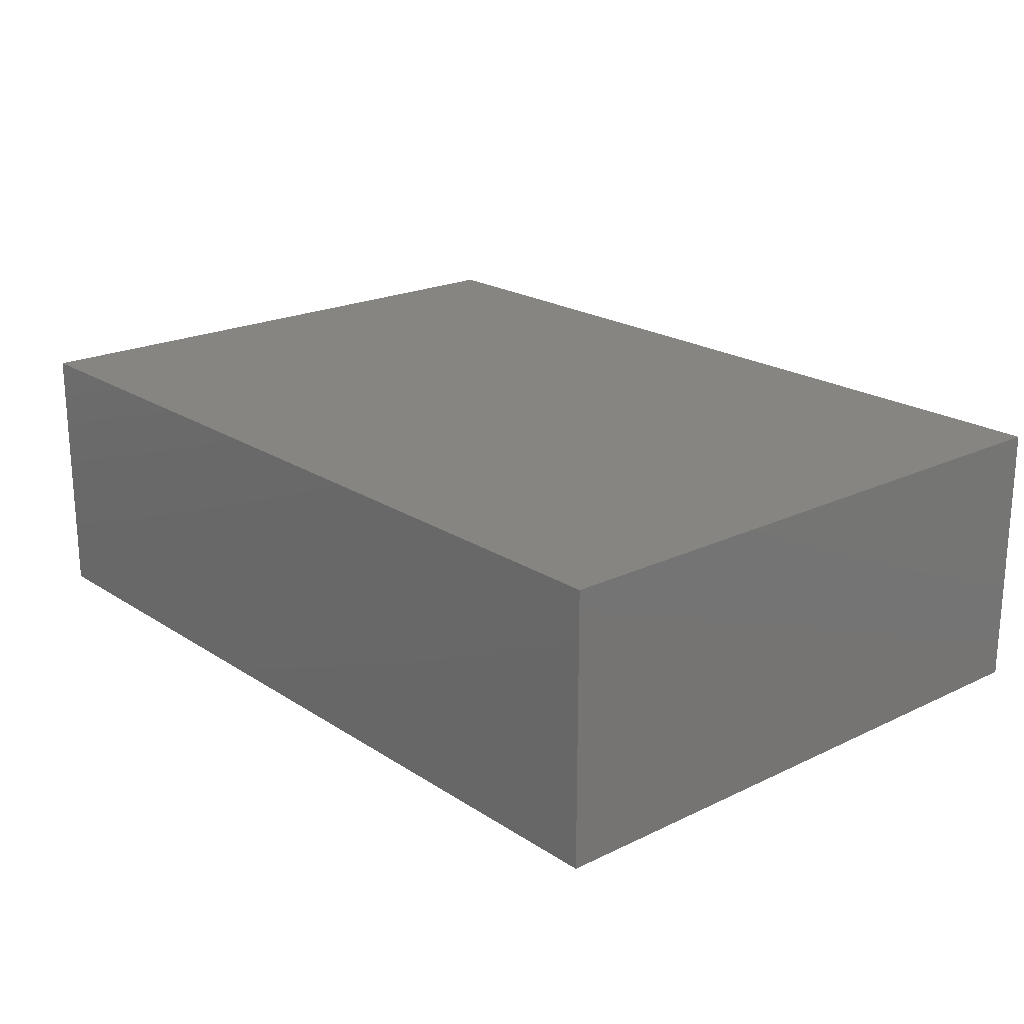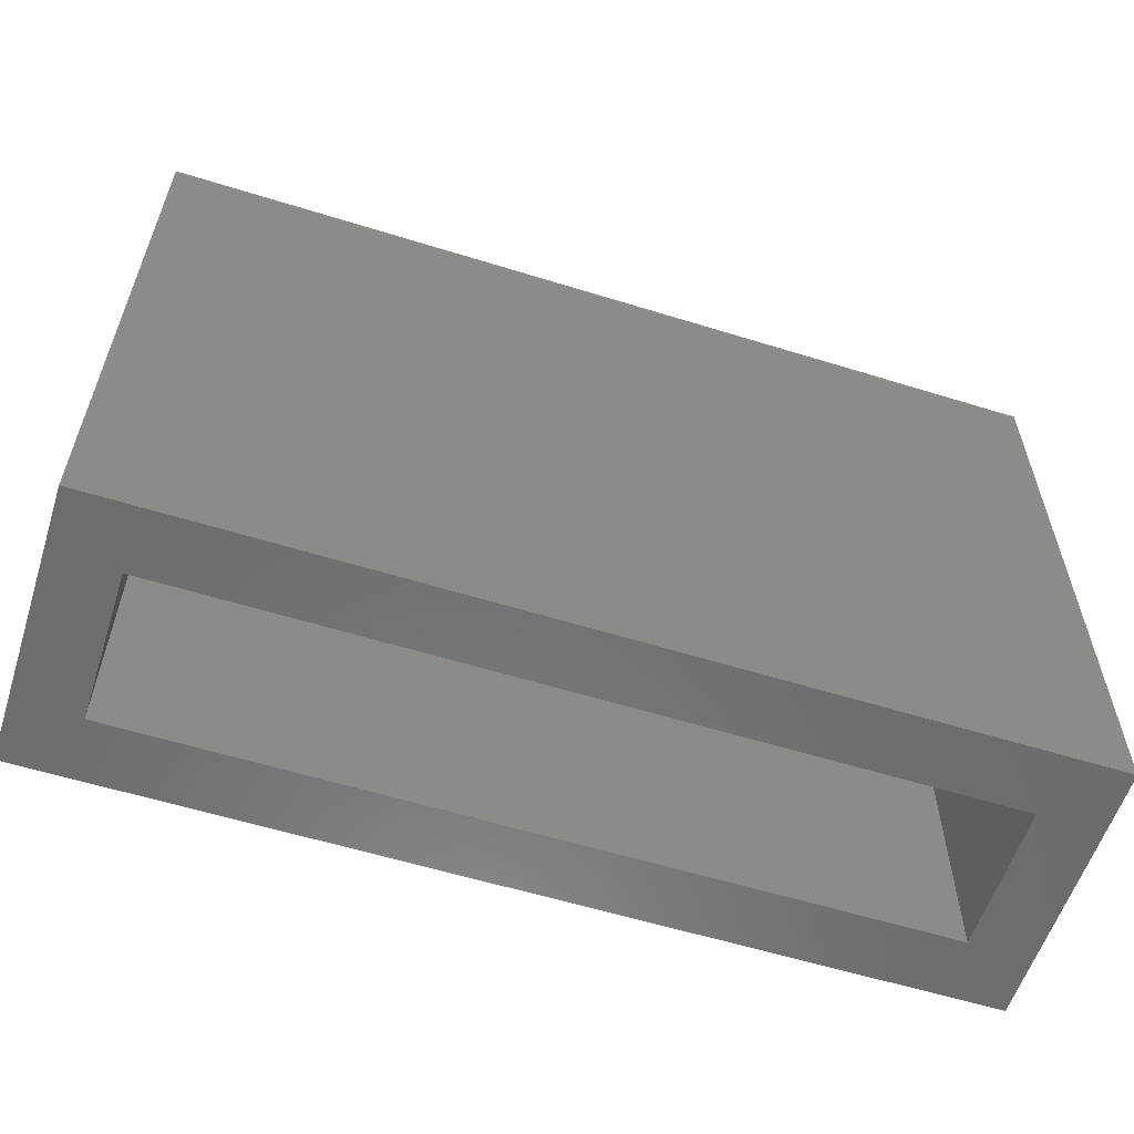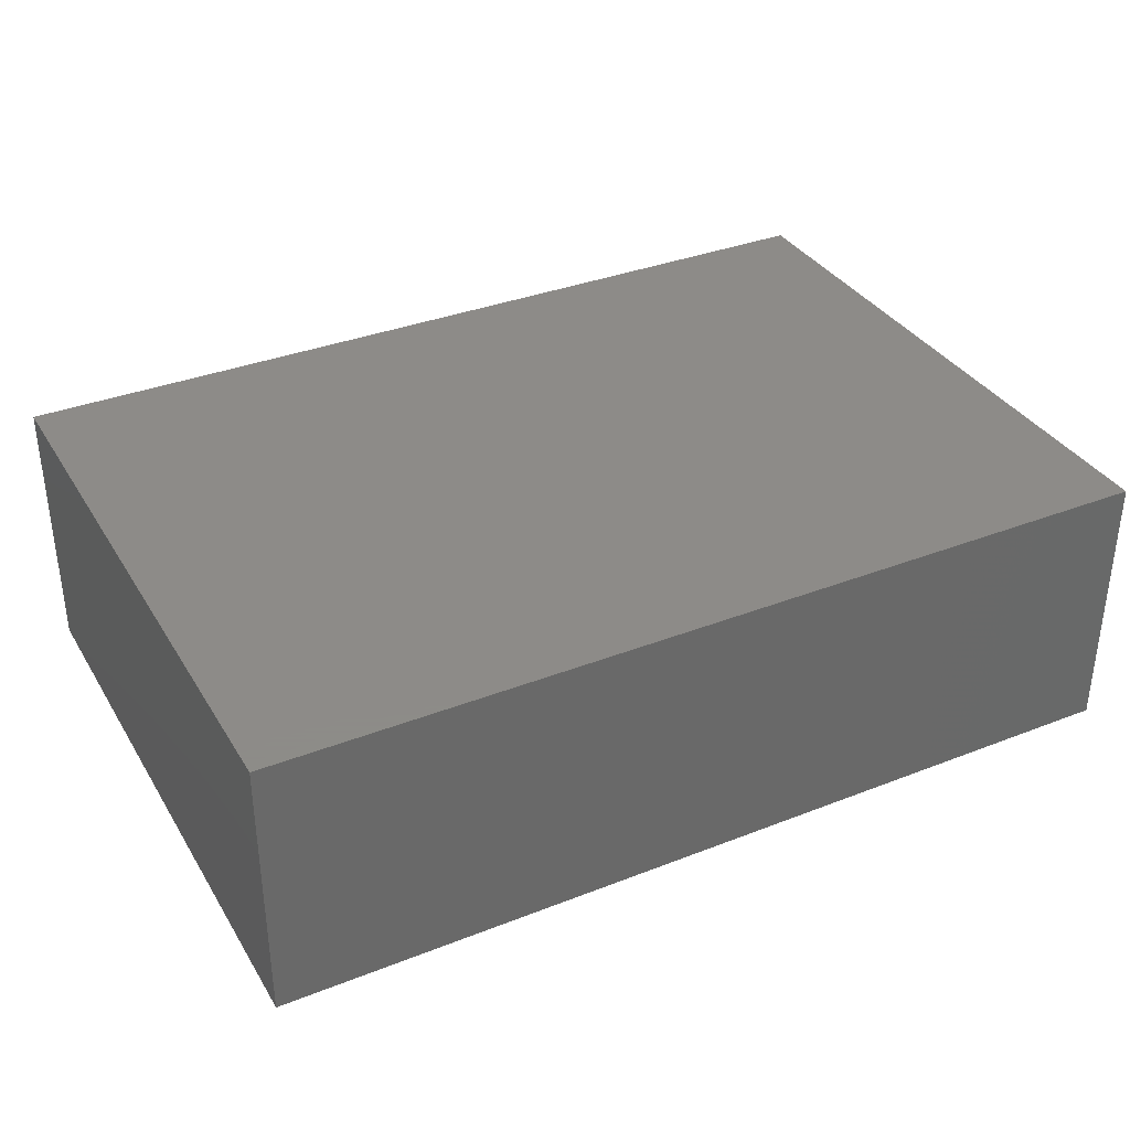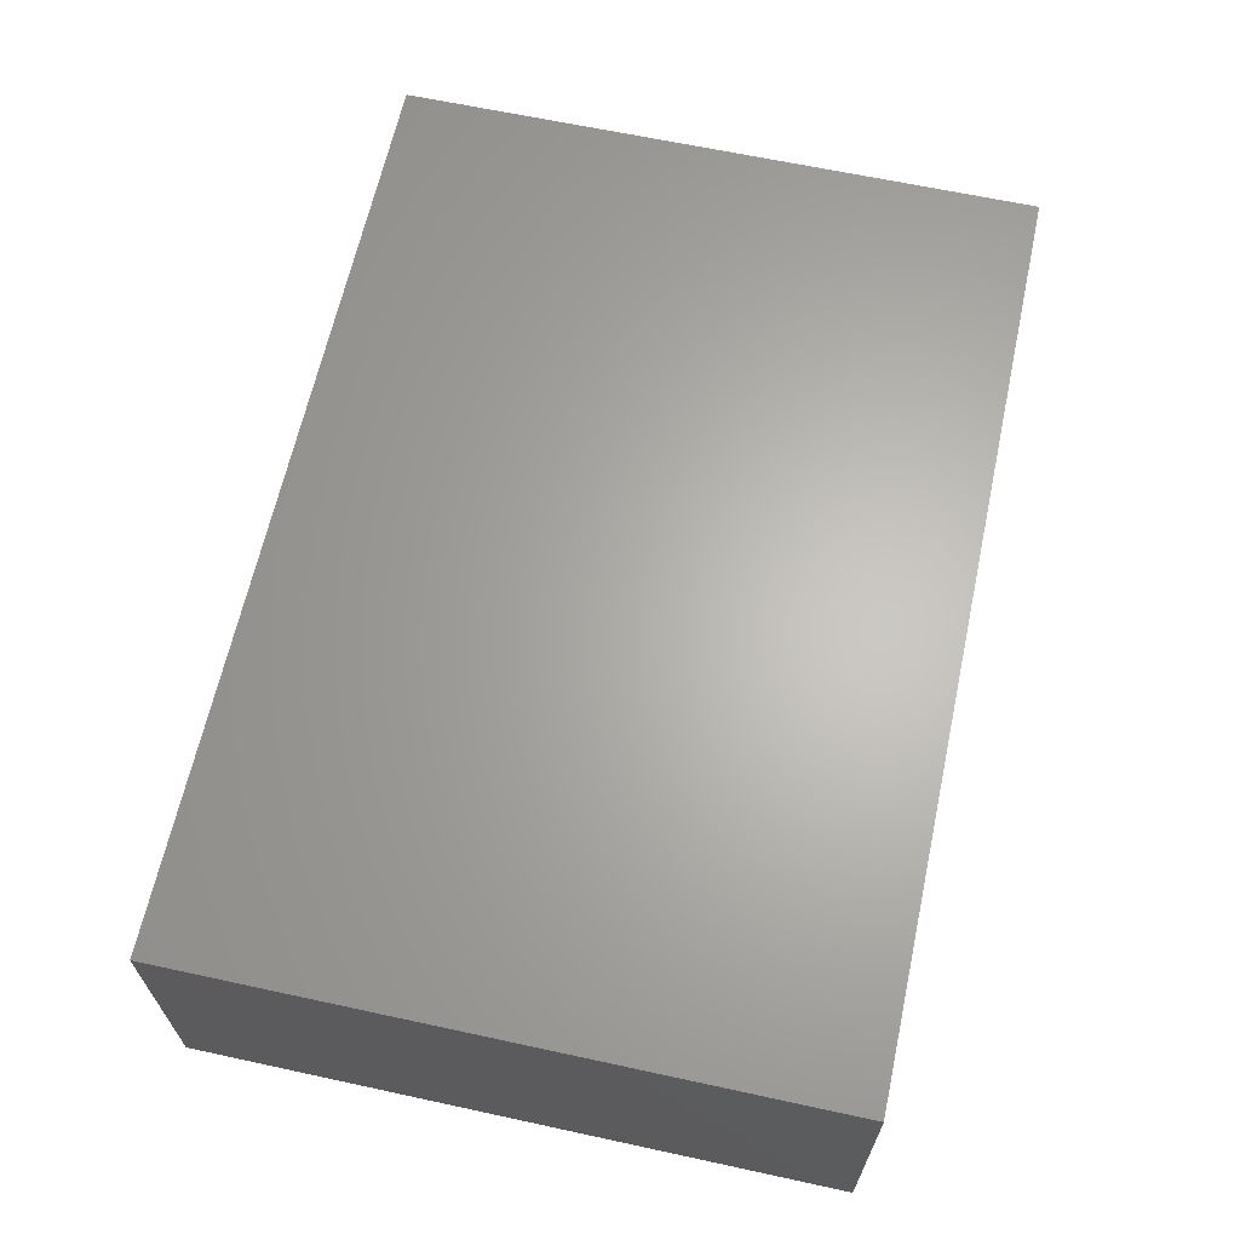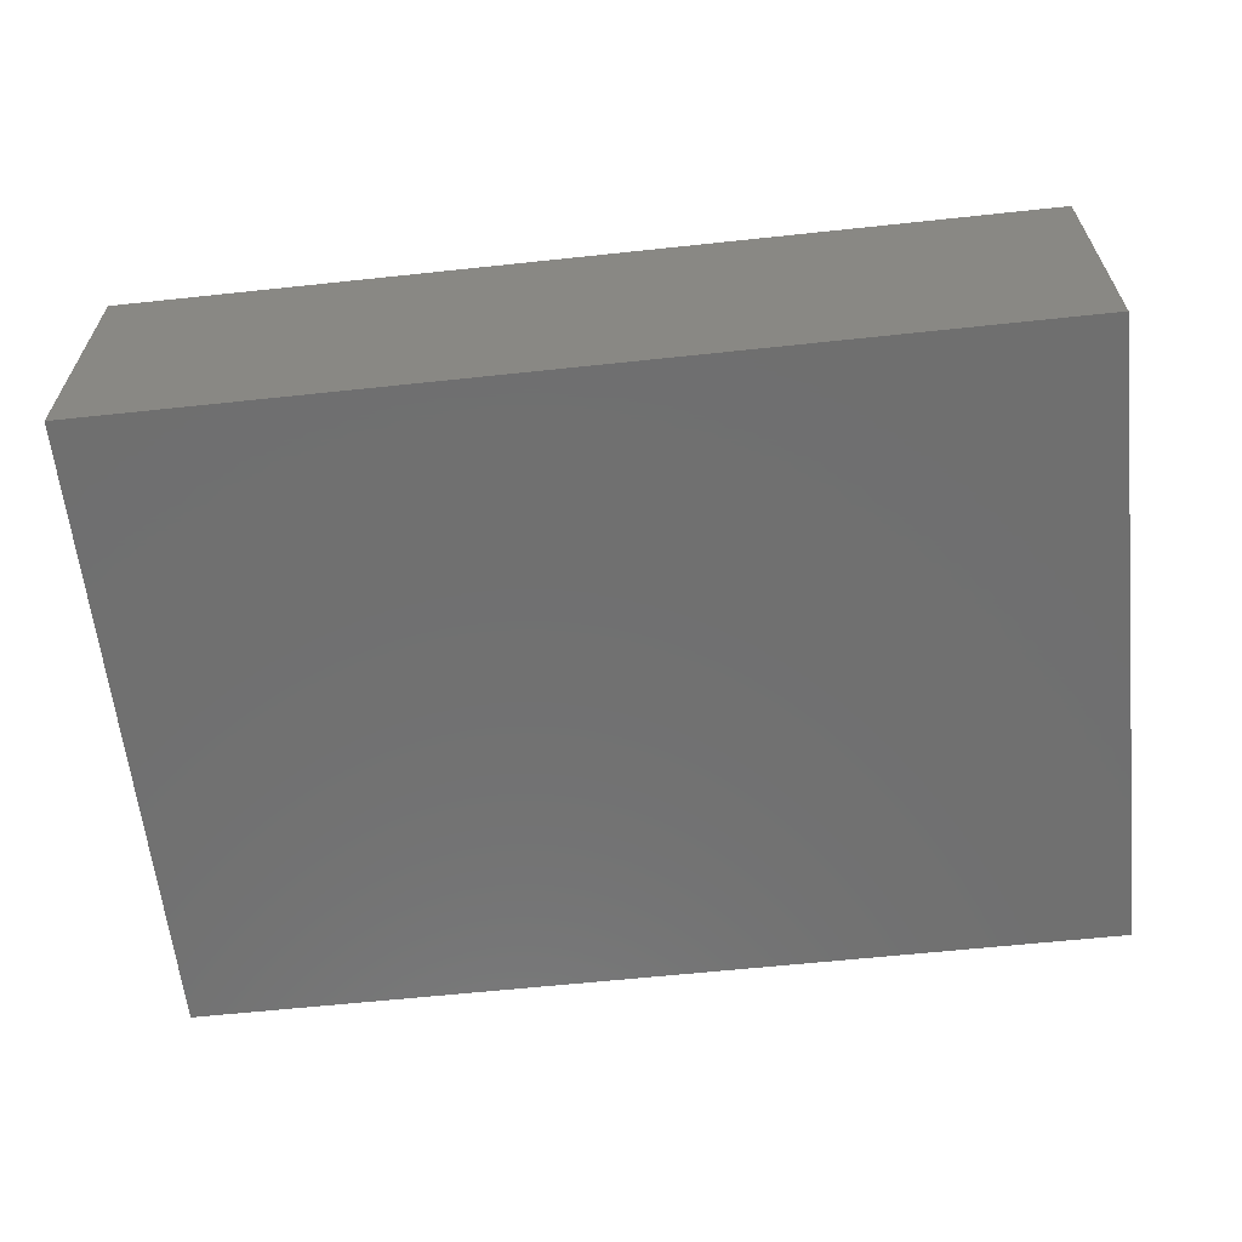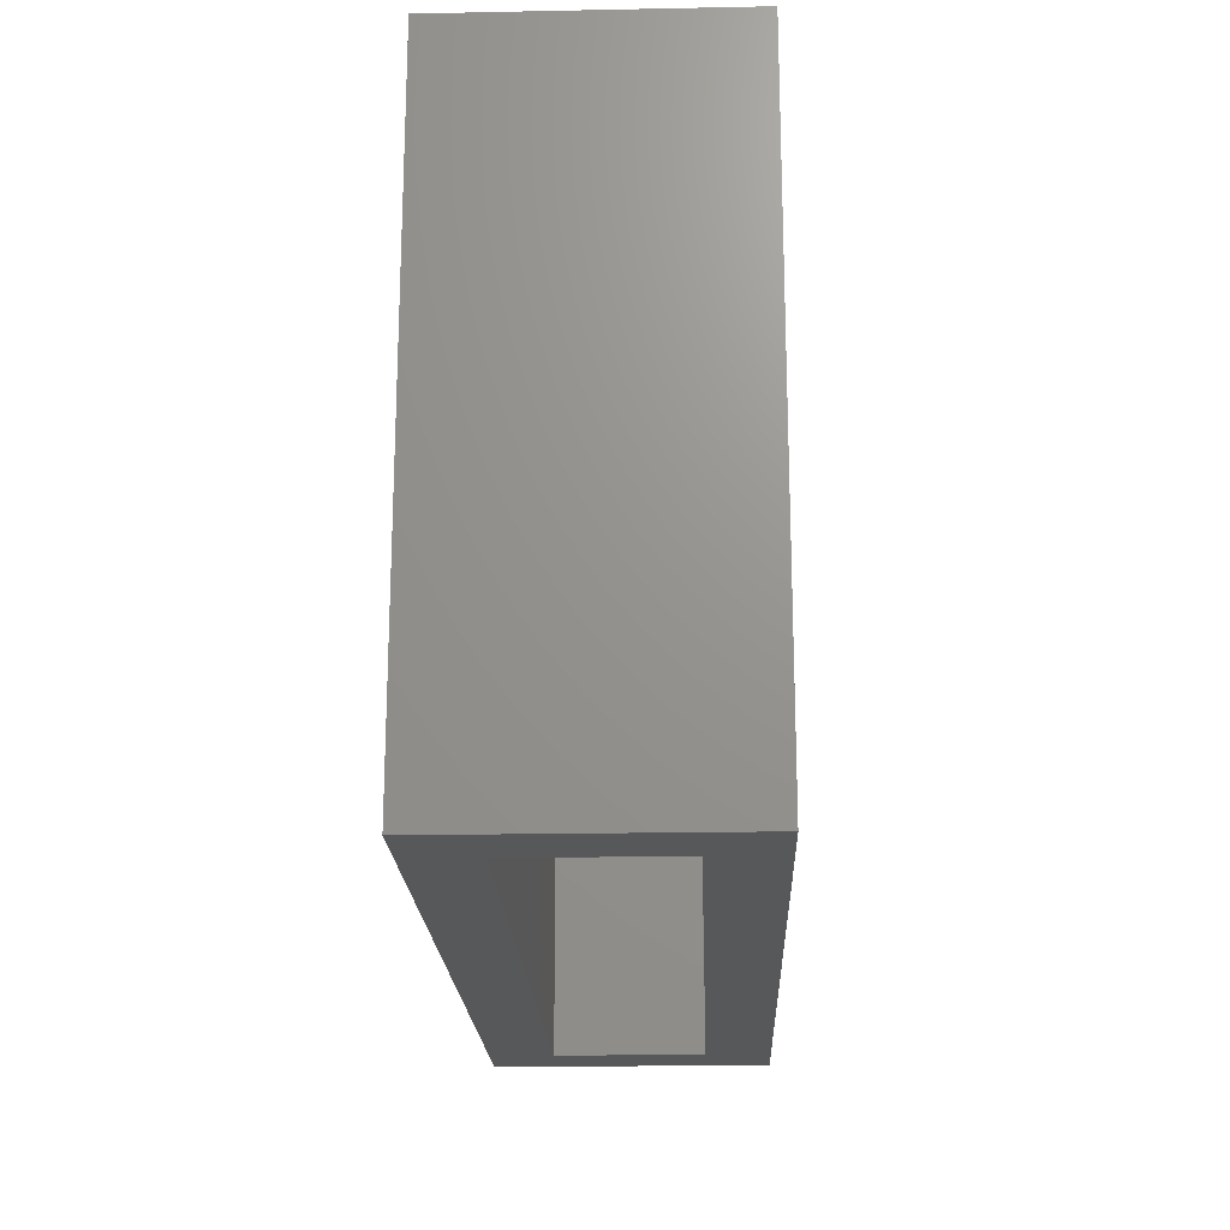
<metadata>
{"format":"stl","ext":"stl","renderer":"f3d","projection":"perspective","resolution":1024,"background":"white","views":[{"elev":20.8,"azim":-130.8,"up":"+Z"},{"elev":-58.2,"azim":162.2,"up":"+Y"},{"elev":35.1,"azim":152.5,"up":"+Z"},{"elev":64.6,"azim":102.3,"up":"+Z"},{"elev":-61.8,"azim":-173.8,"up":"+Z"},{"elev":-19.7,"azim":-87.9,"up":"+Y"}]}
</metadata>
<code>
# stl→obj: 16 verts, 28 faces
v 0.5938 -0.5 0.4062
v 0.5 -0.5 0.3125
v 0.5938 -0.5 0
v 0.5 -0.5 0.09375
v -0.75 -0.5 0
v -0.6562 -0.5 0.09375
v -0.75 -0.5 0.4062
v -0.6562 -0.5 0.3125
v 0.5 0.3398 0.3125
v 0.5 0.3398 0.09375
v -0.6562 0.3398 0.3125
v -0.6562 0.3398 0.09375
v -0.75 0.4336 0.4062
v 0.5938 0.4336 0.4062
v -0.75 0.4336 0
v 0.5938 0.4336 0
f 1 2 3
f 3 2 4
f 3 4 5
f 5 4 6
f 5 6 7
f 7 6 8
f 7 8 1
f 1 8 2
f 2 9 4
f 4 9 10
f 11 8 12
f 12 8 6
f 12 6 10
f 10 6 4
f 11 9 8
f 8 9 2
f 9 11 10
f 10 11 12
f 7 1 13
f 13 1 14
f 5 15 3
f 3 15 16
f 13 15 7
f 7 15 5
f 14 16 13
f 13 16 15
f 1 3 14
f 14 3 16

</code>
